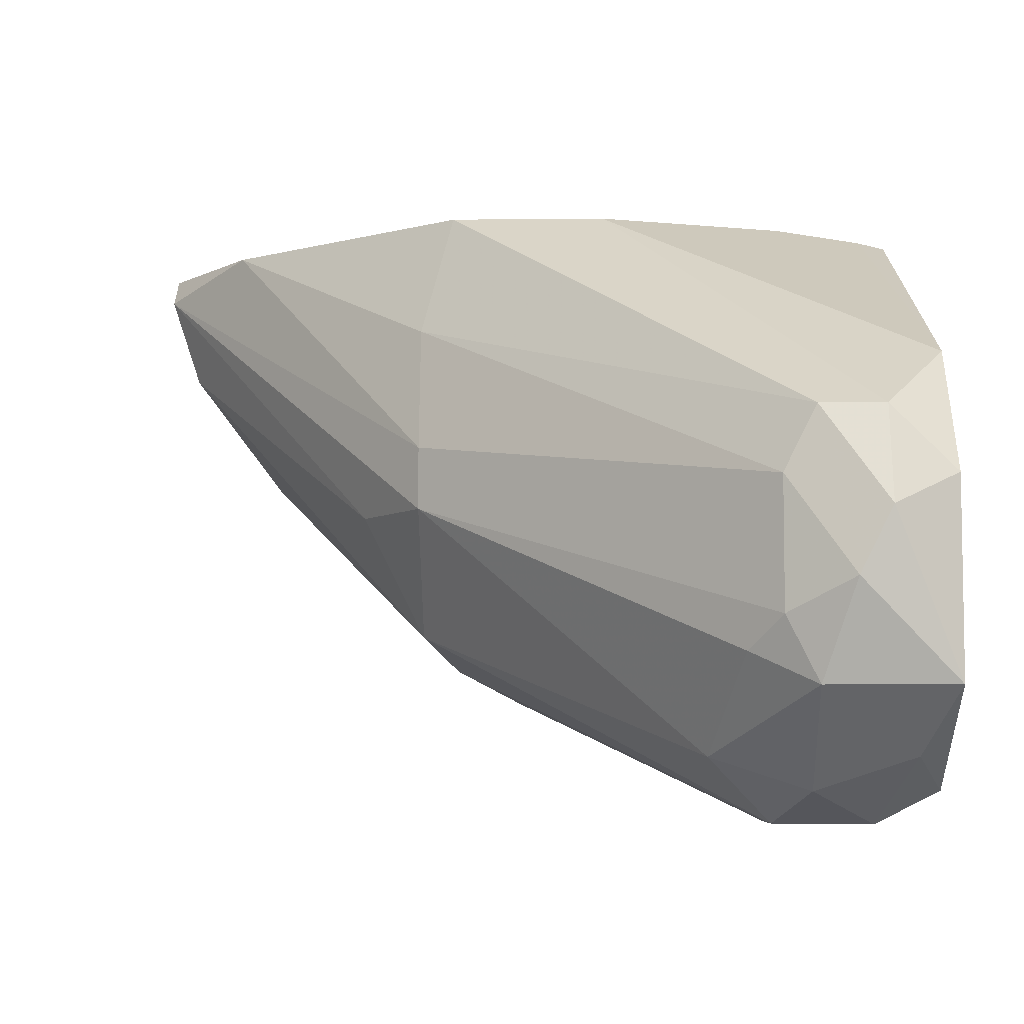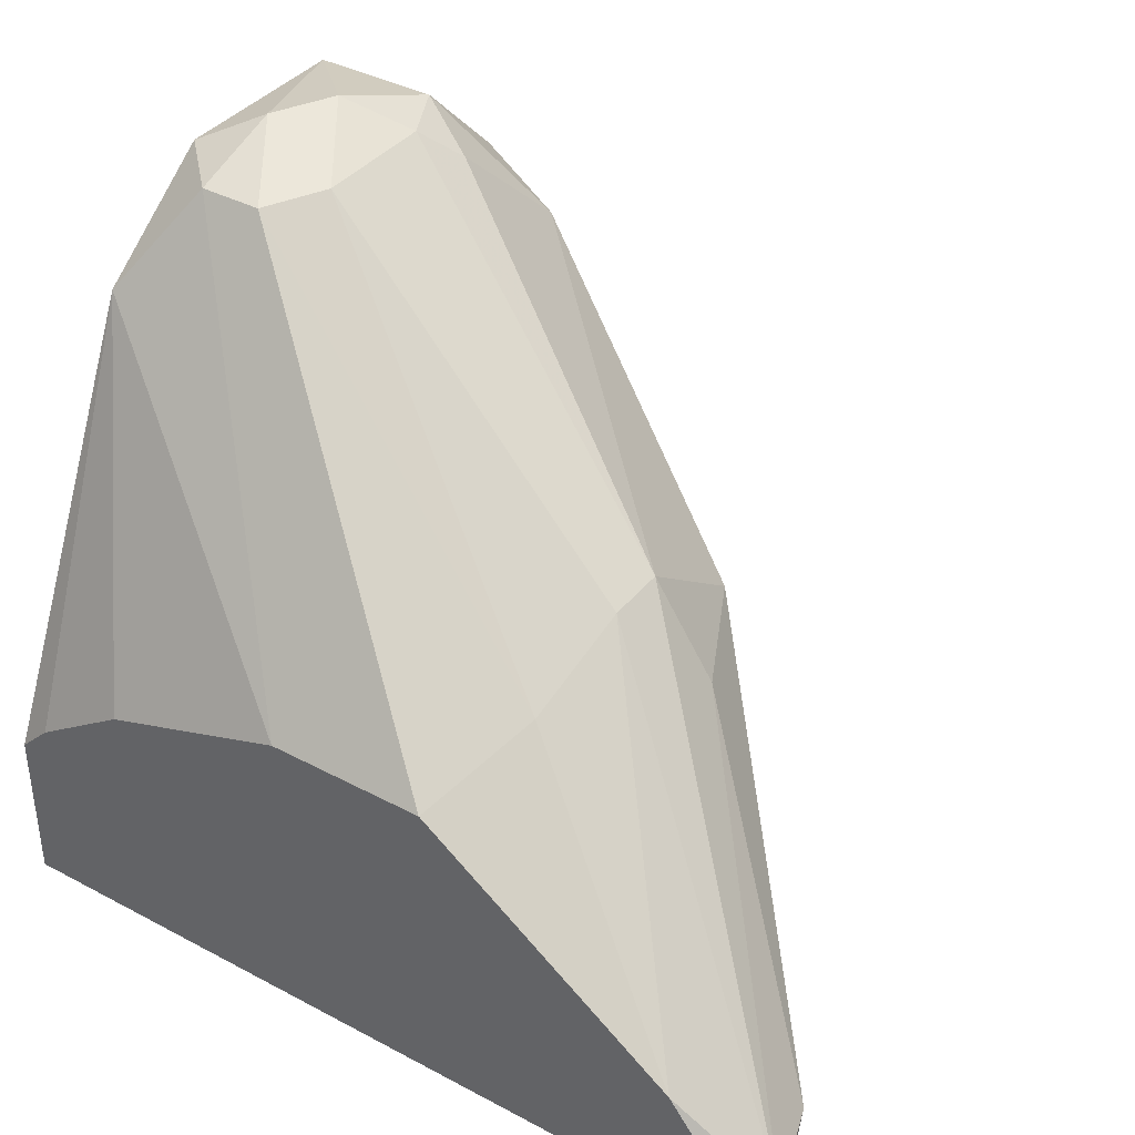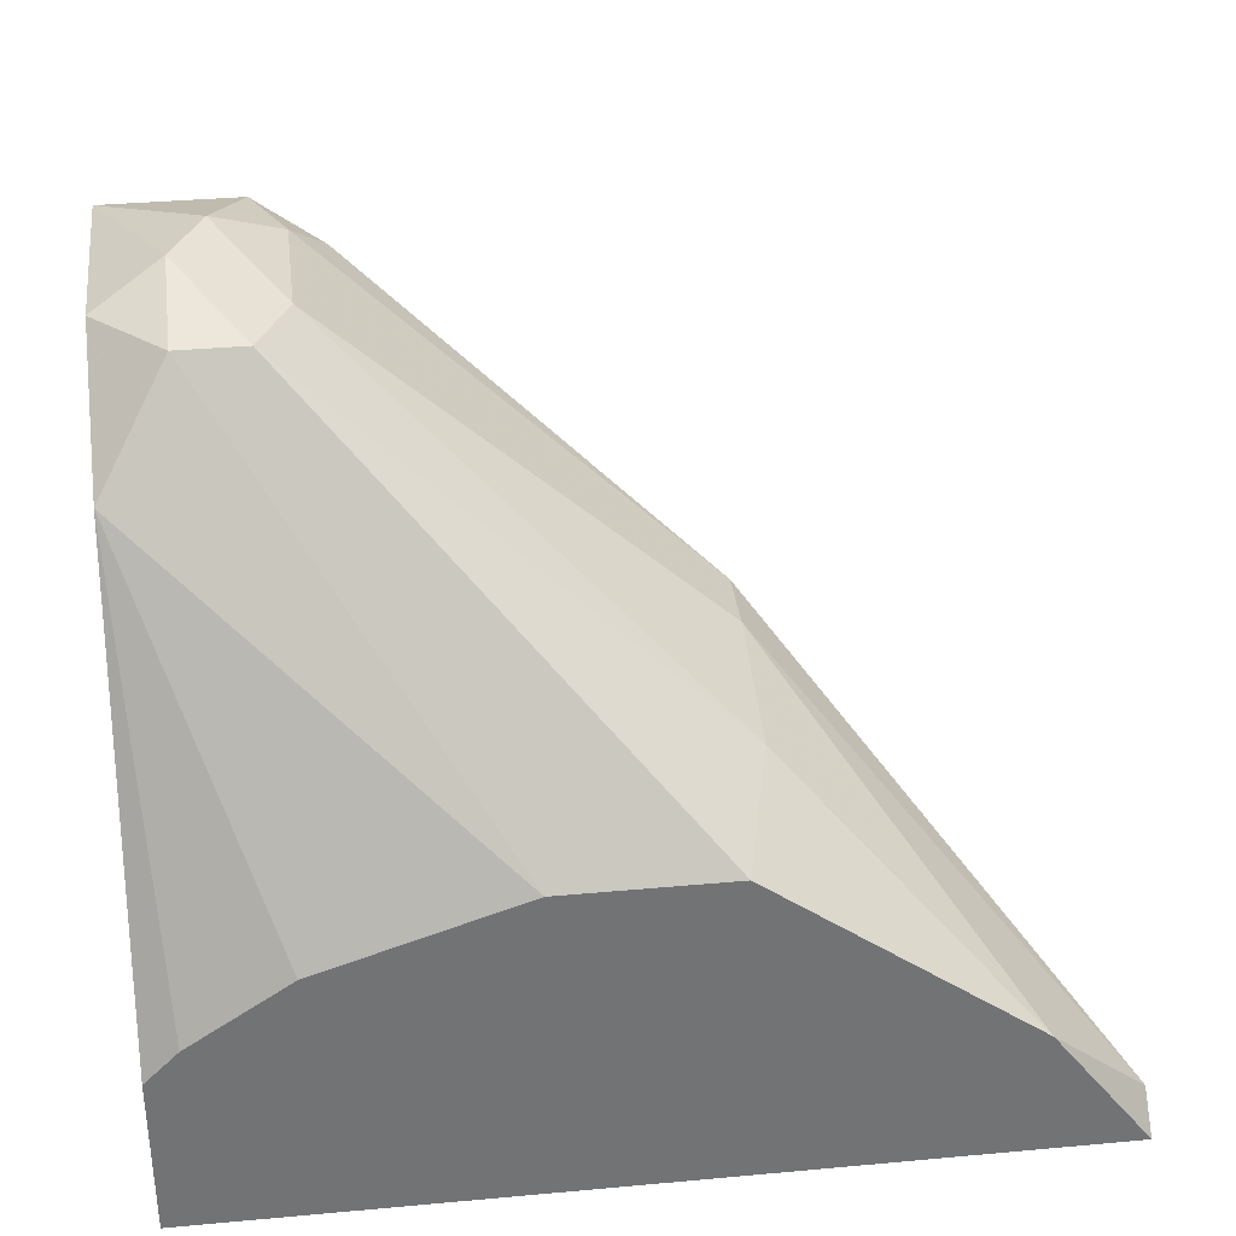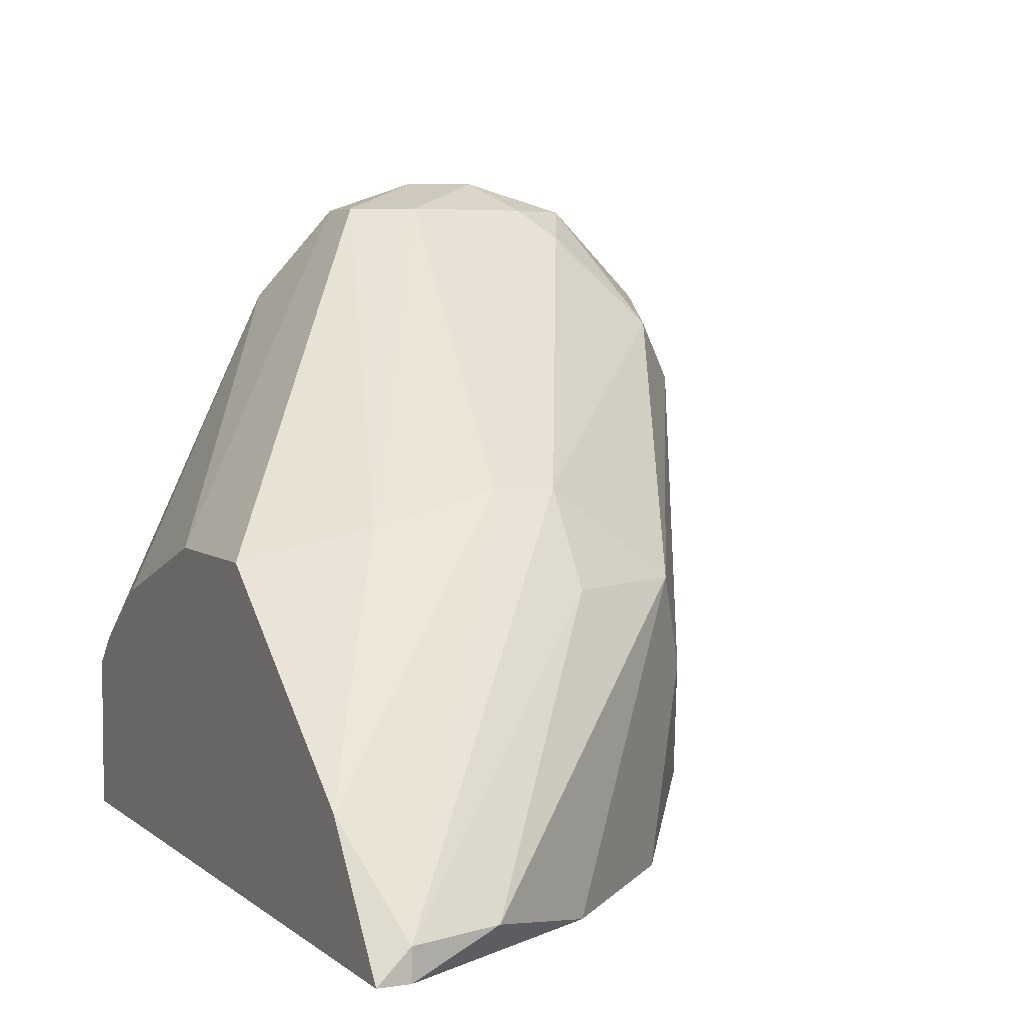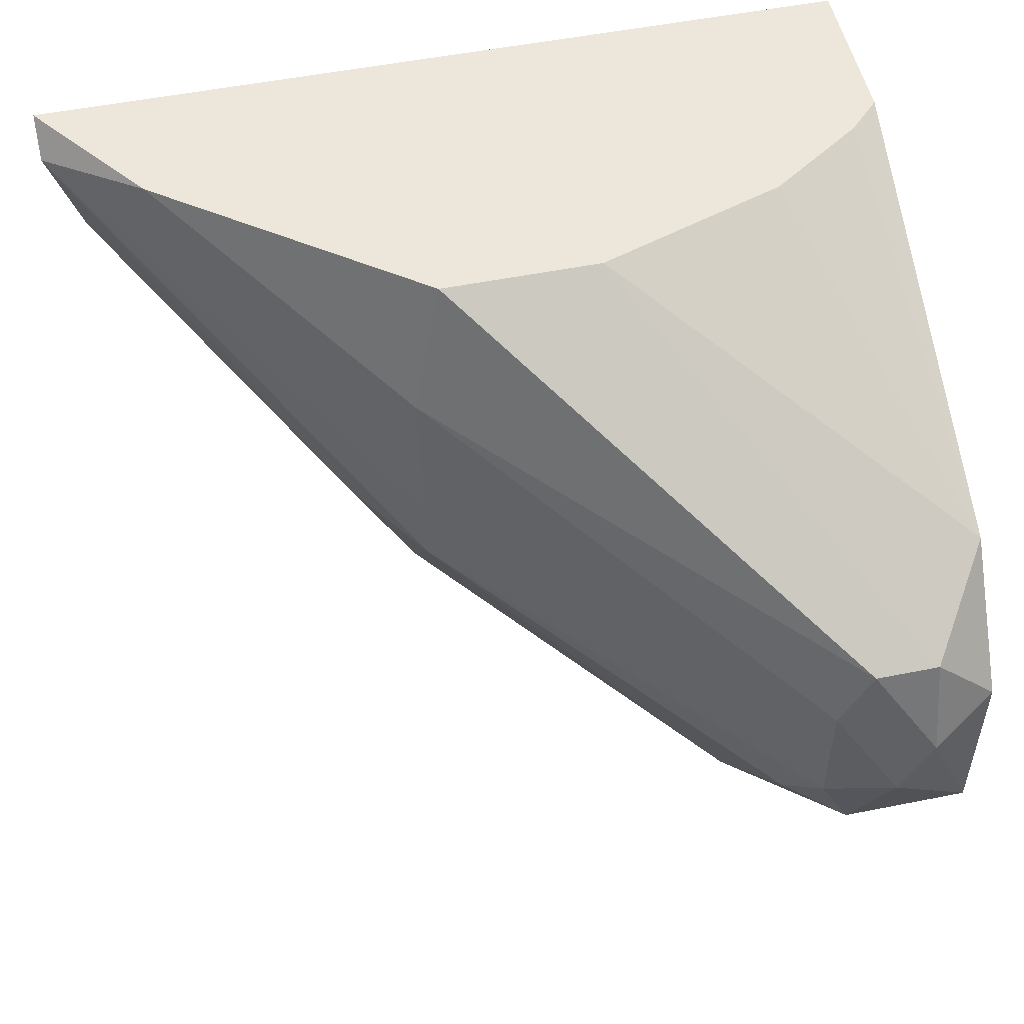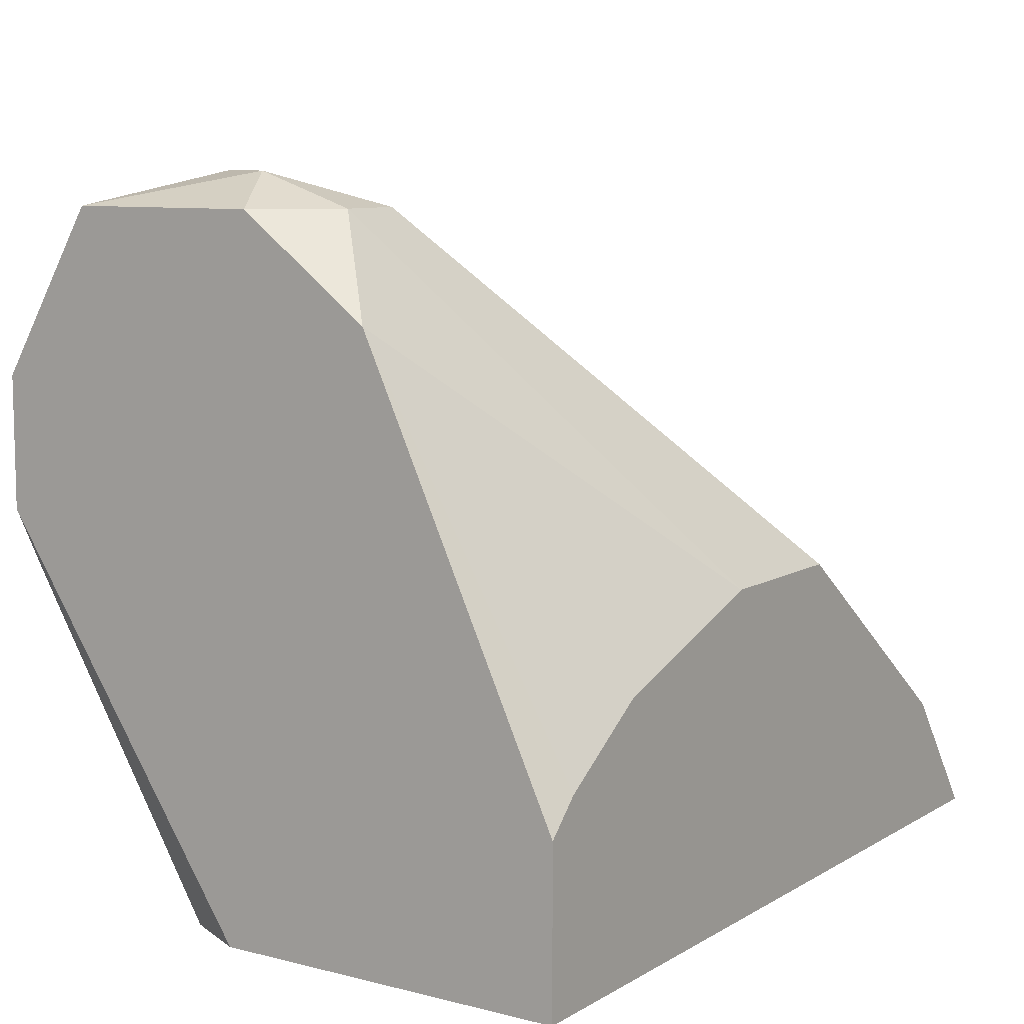
<metadata>
{"format":"obj","ext":"obj","renderer":"f3d","projection":"perspective","resolution":1024,"background":"white","views":[{"elev":-6.3,"azim":1.8,"up":"+Y"},{"elev":38.1,"azim":-146.0,"up":"+Z"},{"elev":34.6,"azim":173.0,"up":"+Z"},{"elev":4.9,"azim":-115.2,"up":"+Z"},{"elev":52.2,"azim":-12.2,"up":"+Y"},{"elev":9.0,"azim":123.9,"up":"+Z"}]}
</metadata>
<code>
v 0.006331 -0.02189 0.01983
v -0.001126 -0.02096 0.02823
v -0.001126 -0.01723 0.03103
v -0.001126 -0.01536 0.03103
v -0.001126 -0.01163 0.03009
v -0.006722 -0.01536 0.01983
v 0.00167 -0.02282 0.0217
v 0.01193 -0.01816 0.04035
v 0.01193 -0.02655 0.03476
v 0.01193 -0.01536 0.03942
v 0.00913 -0.02096 0.03942
v 0.00913 -0.01723 0.03942
v 0.00913 -0.02655 0.03103
v 0.00913 -0.02655 0.03382
v 0.01006 -0.02562 0.03662
v 0.01006 -0.02282 0.03942
v 0.01006 -0.007901 0.0273
v 0.01006 -0.01536 0.03942
v 0.007264 -0.02468 0.03569
v 0.004466 -0.02282 0.02077
v 0.004466 -0.007901 0.02916
v -0.000193 -0.02189 0.02543
v -0.000193 -0.007901 0.02916
v 0.0026 -0.02282 0.02077
v -0.002991 -0.01723 0.02823
v -0.002059 -0.02002 0.01983
v -0.007655 -0.007901 0.02357
v -0.01045 -0.008834 0.01983
v -0.01045 -0.008834 0.02077
v -0.01045 -0.007901 0.01983
v 0.01286 -0.02562 0.02916
v 0.01286 -0.02468 0.03755
v 0.01286 -0.007901 0.02543
v 0.01286 -0.02002 0.01983
v -0.009521 -0.01163 0.02077
v 0.01379 -0.01816 0.01983
v 0.01379 -0.02562 0.03103
v 0.01379 -0.02562 0.03476
v 0.01379 -0.02282 0.03942
v 0.01379 -0.007901 0.01983
v 0.01379 -0.007901 0.0245
v 0.01379 -0.01723 0.03942
v 0.01379 -0.0135 0.03662
v 0.01099 -0.02096 0.01983
v 0.01099 -0.02002 0.04035
v 0.008197 -0.02189 0.03849
f 46 16 11
f 28 30 40
f 28 40 1
f 40 30 23
f 1 40 34
f 40 43 37
f 3 2 19
f 40 23 33
f 28 1 6
f 37 43 39
f 23 30 27
f 34 40 36
f 40 37 36
f 37 34 36
f 23 18 21
f 33 23 21
f 28 6 35
f 6 2 35
f 39 45 16
f 6 1 26
f 34 37 31
f 19 2 14
f 45 18 12
f 39 43 42
f 18 23 5
f 23 27 5
f 12 18 5
f 13 7 24
f 26 1 24
f 7 26 24
f 30 28 29
f 27 30 29
f 28 35 29
f 3 19 46
f 19 16 46
f 31 37 9
f 13 31 9
f 14 13 9
f 3 12 4
f 5 27 4
f 12 5 4
f 27 29 4
f 29 3 4
f 7 13 22
f 2 6 22
f 26 7 22
f 6 26 22
f 14 2 22
f 13 14 22
f 43 33 17
f 21 43 17
f 33 21 17
f 32 39 15
f 16 19 15
f 39 16 15
f 19 14 15
f 9 32 15
f 14 9 15
f 43 40 41
f 40 33 41
f 33 43 41
f 1 34 44
f 34 31 44
f 39 32 38
f 37 39 38
f 32 9 38
f 9 37 38
f 31 13 20
f 13 24 20
f 24 1 20
f 1 44 20
f 44 31 20
f 21 18 10
f 43 21 10
f 42 43 10
f 2 3 25
f 35 2 25
f 3 29 25
f 29 35 25
f 18 45 8
f 45 39 8
f 39 42 8
f 10 18 8
f 42 10 8
f 16 45 11
f 45 12 11
f 12 3 11
f 3 46 11

</code>
